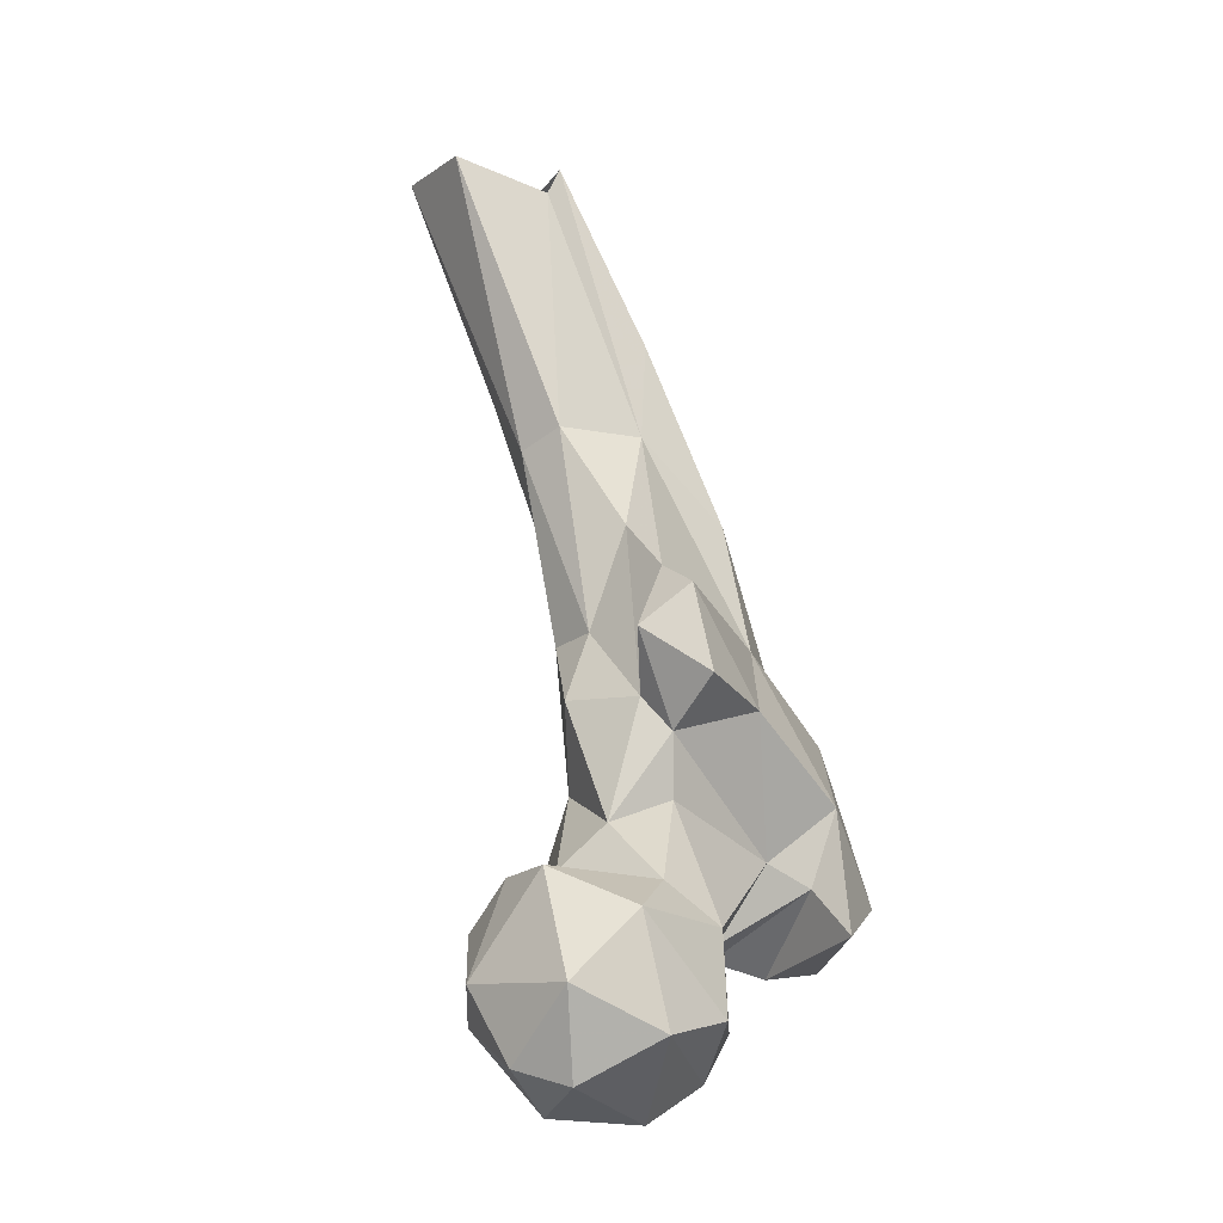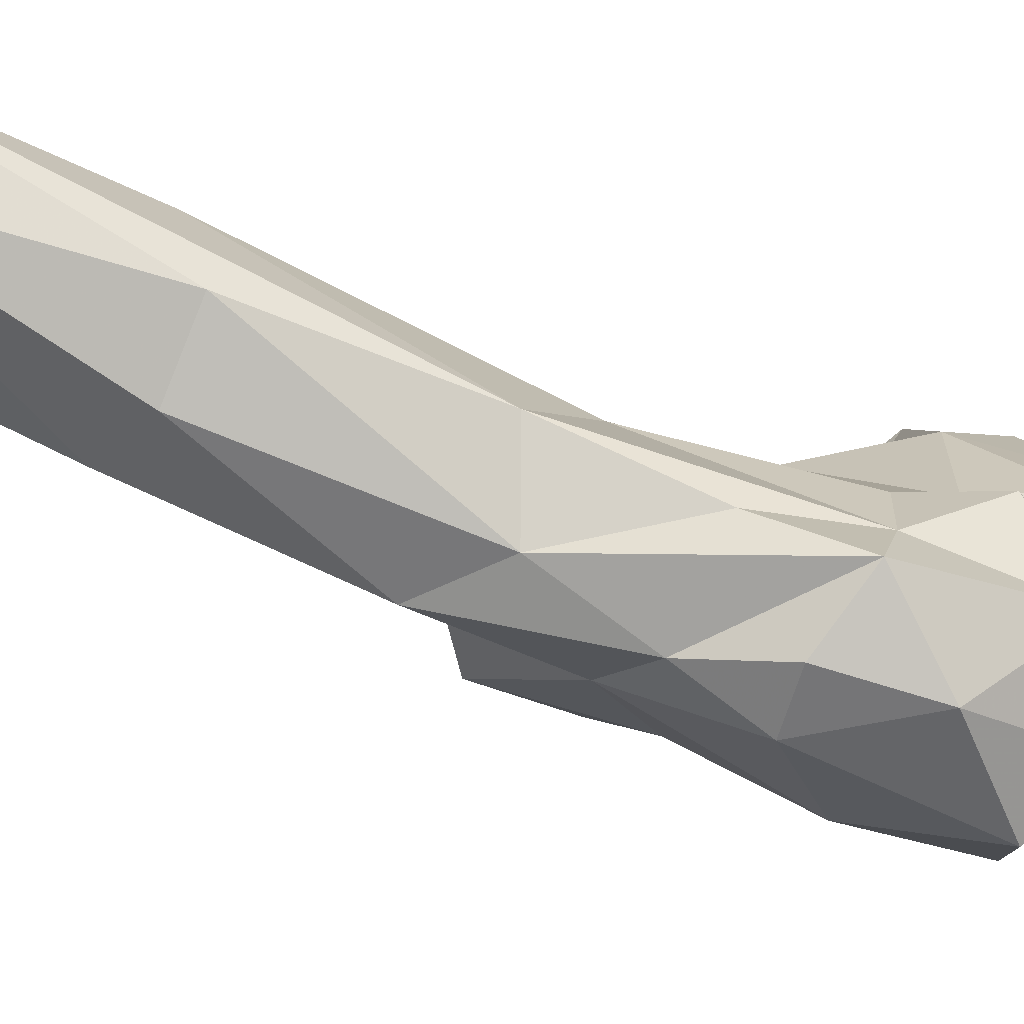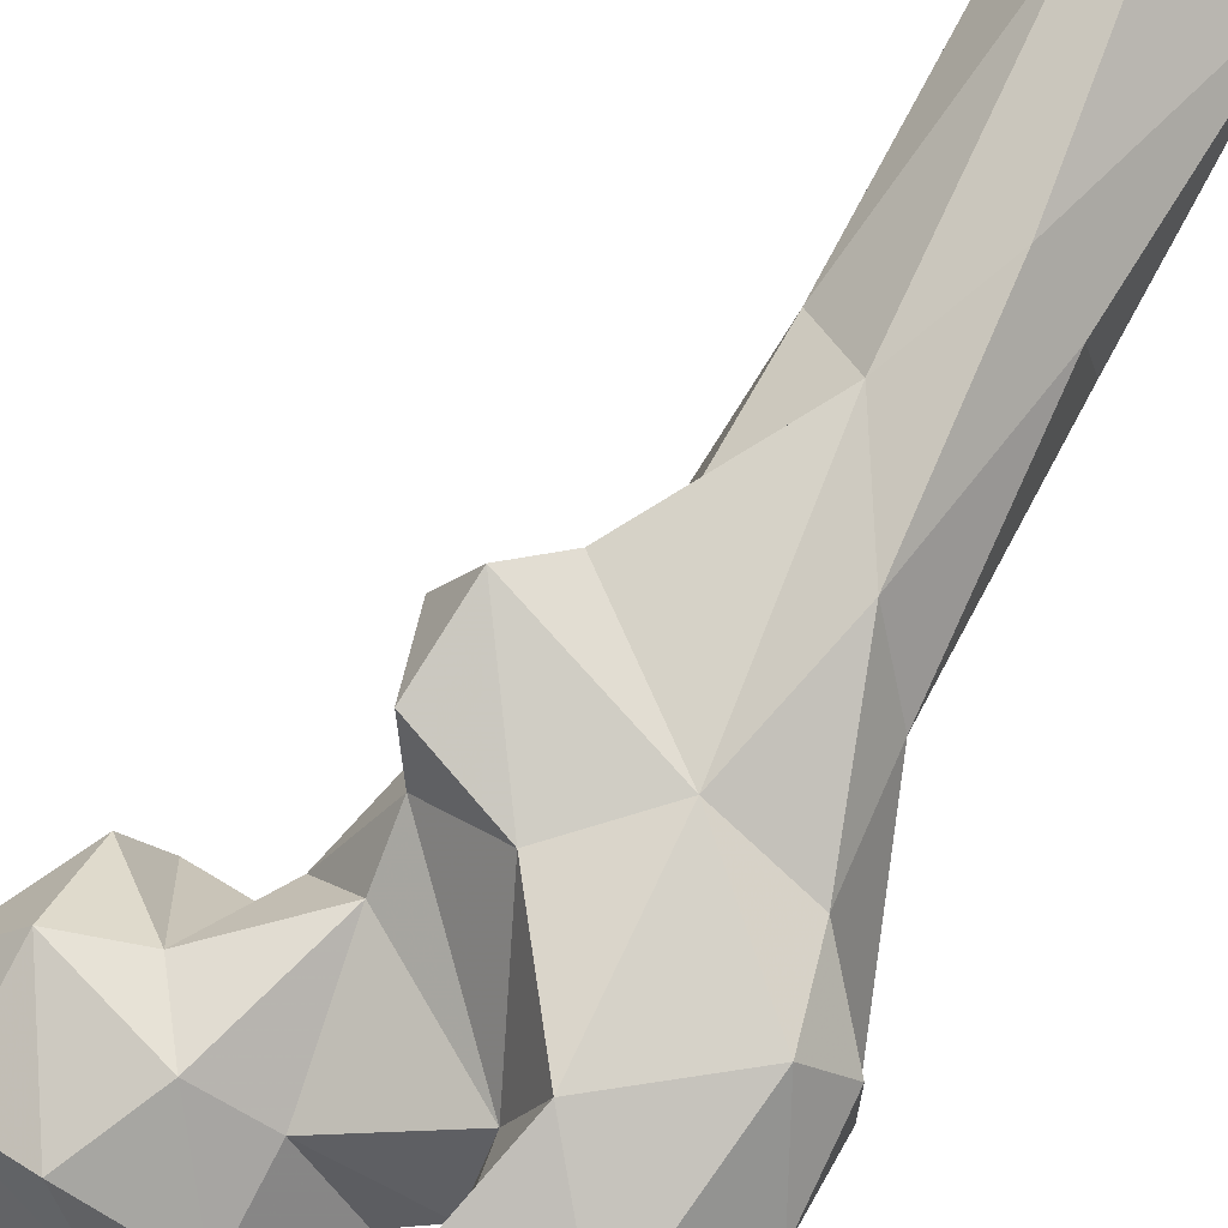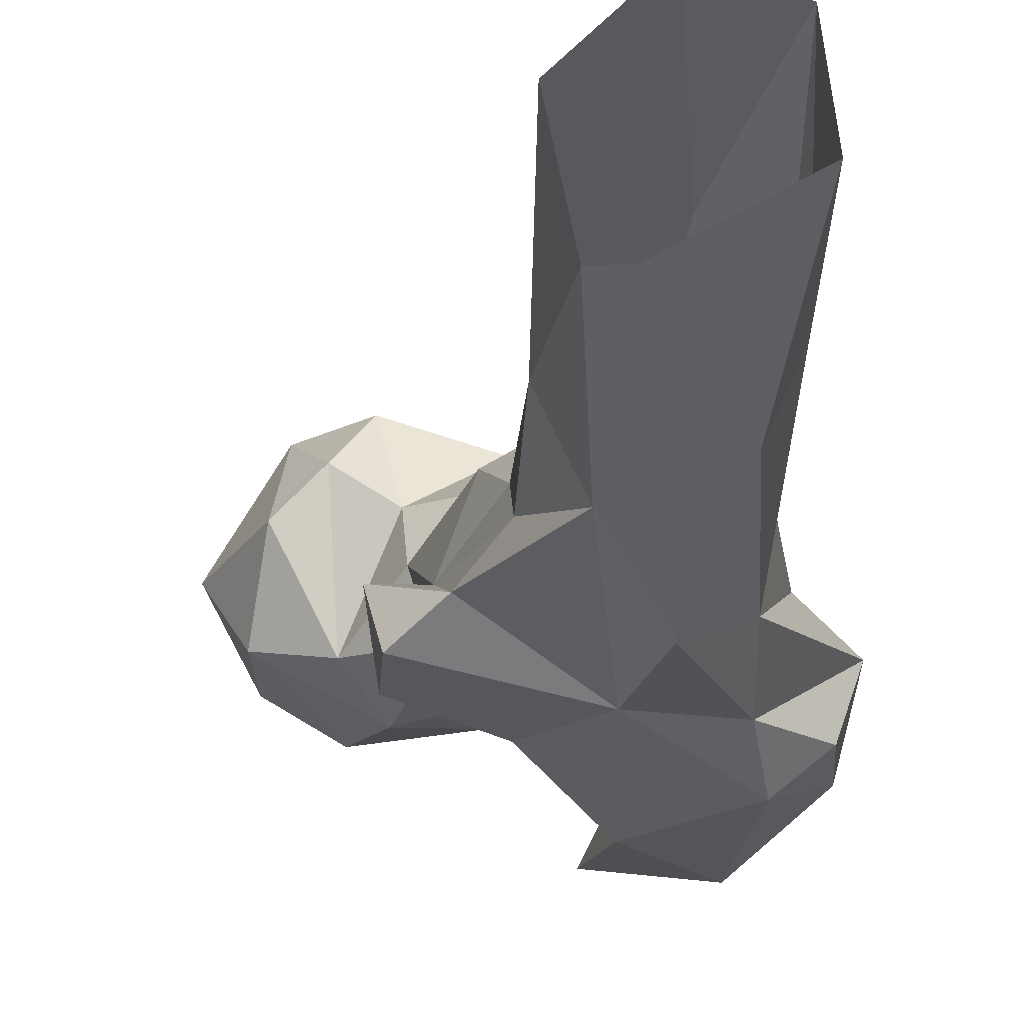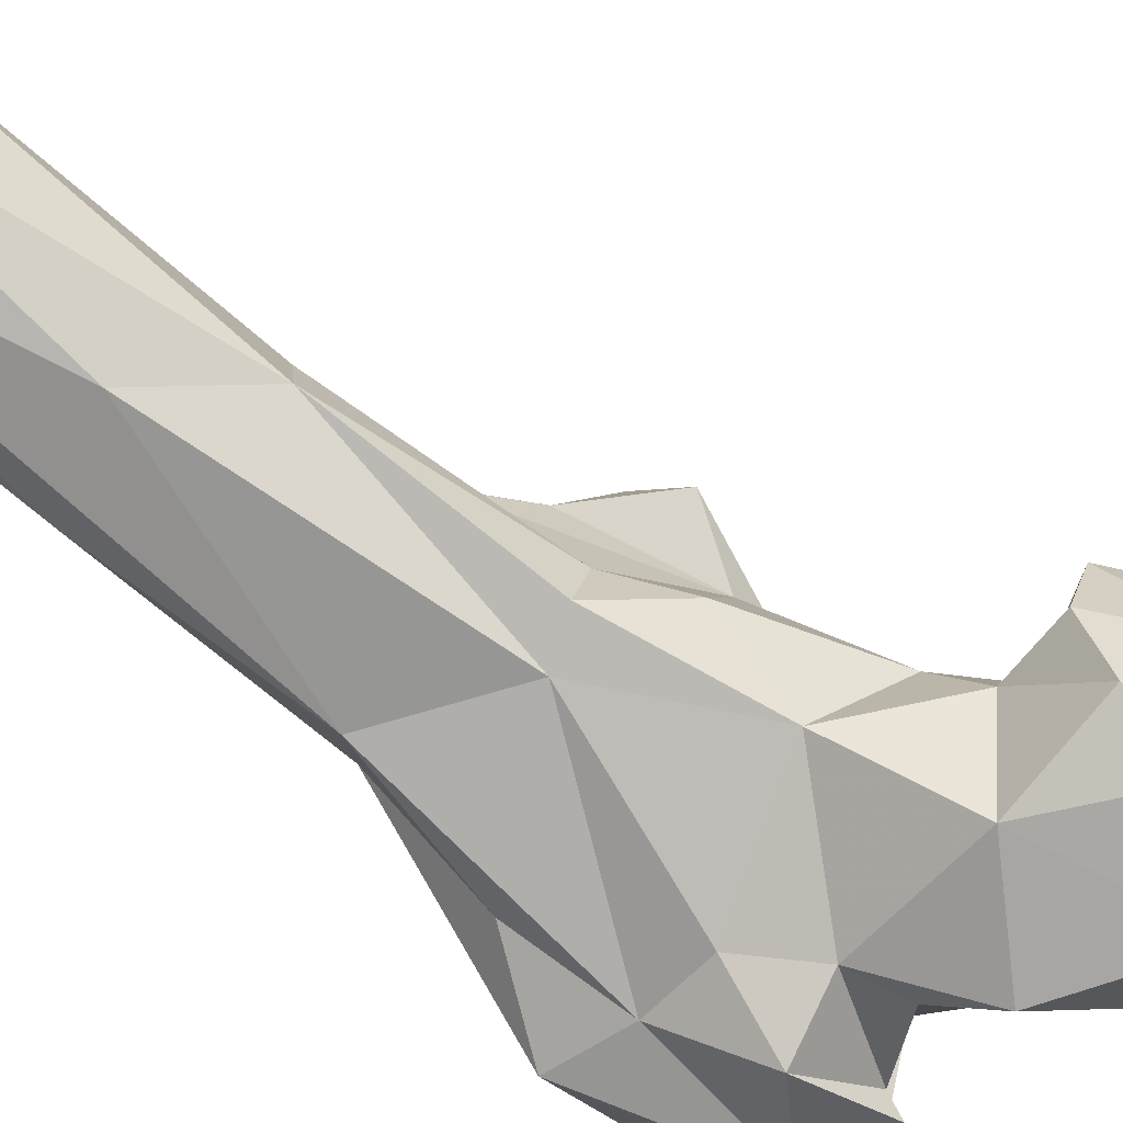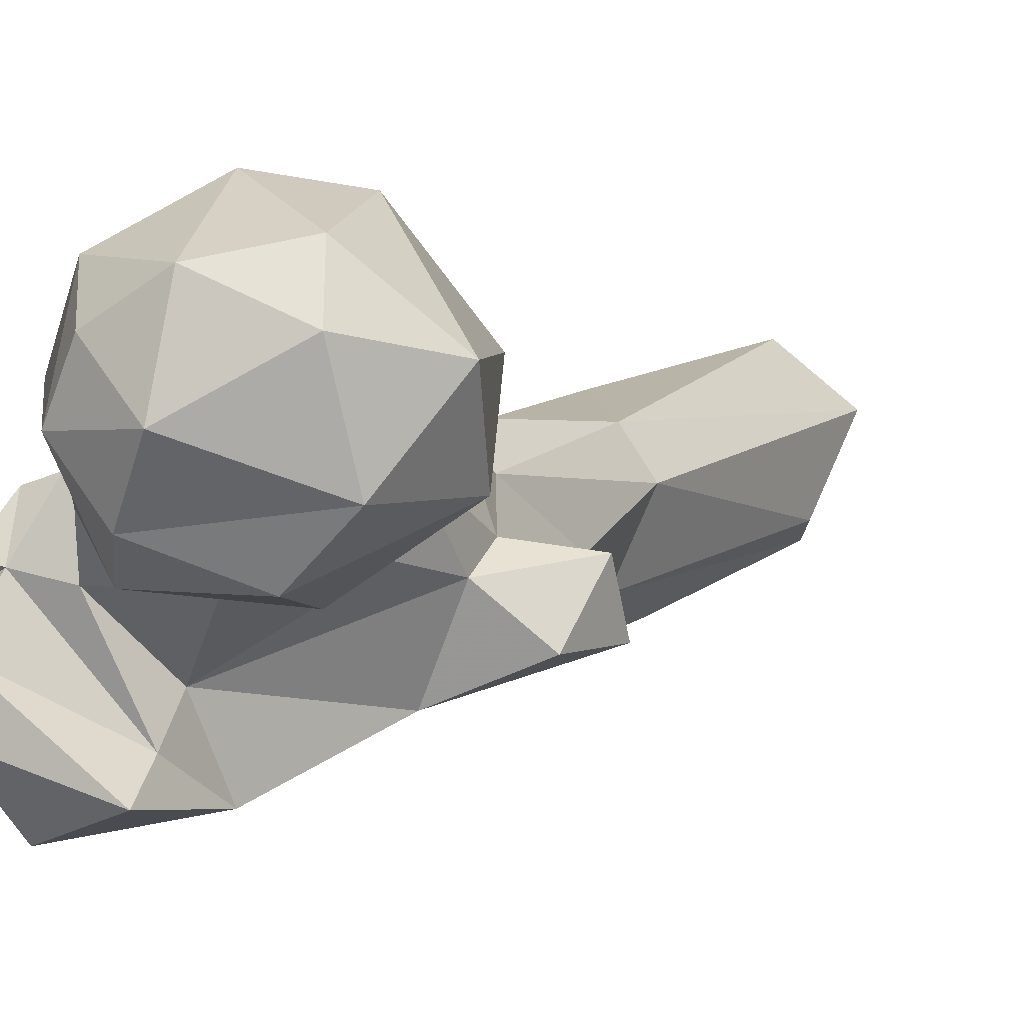
<metadata>
{"format":"obj","ext":"obj","renderer":"f3d","projection":"perspective","resolution":1024,"background":"white","views":[{"elev":-8.3,"azim":-78.9,"up":"+Z"},{"elev":-16.0,"azim":76.5,"up":"+Y"},{"elev":-75.0,"azim":-28.7,"up":"+Y"},{"elev":-7.2,"azim":1.2,"up":"+Y"},{"elev":72.9,"azim":127.6,"up":"+Y"},{"elev":-12.2,"azim":-143.2,"up":"+Y"}]}
</metadata>
<code>
v 313 152.3 783.8
v 332.2 155.5 787
v 324.4 165.6 784.2
v 309.9 171.5 785.1
v 324.1 142.8 790.9
v 293.8 162.4 791.9
v 295.5 144.4 801.5
v 330.2 177.4 790.4
v 296.1 174.9 795
v 309.7 135.8 803.6
v 332.8 139 800.6
v 351.6 169.1 806.9
v 315.7 188.2 801.8
v 300.9 184.8 810.5
v 286.7 162 811.2
v 348.2 152.4 809.3
v 332.5 141.6 819.3
v 336.9 181.1 821.8
v 369.8 136.5 810.6
v 371.6 125.6 811.8
v 356.6 161.4 817.1
v 315.4 188.2 820
v 380.3 143.4 817.1
v 317.9 137.9 821.2
v 365.1 147.6 814.4
v 367.3 149 810
v 295.6 149.7 825.2
v 347.5 115.7 819.7
v 352 124.3 829.4
v 355.4 144.7 818
v 299.4 169.5 833
v 370 113.4 825.5
v 373.5 161.4 825
v 359.2 164.3 827.8
v 310.2 148.2 830.4
v 352.3 133.6 834.9
v 308.6 179 830.8
v 386.5 127.8 839.6
v 378.1 153.3 844.2
v 320.3 171.6 832.5
v 366.7 162 840.8
v 339.5 173.2 848.5
v 353.3 119.1 846.3
v 321.6 161.4 842.1
v 327.9 149.2 846.8
v 375.6 124.7 860.7
v 390.5 146 850.6
v 353.7 173.4 877.3
v 326 148.9 860.5
v 345.1 177.3 880.4
v 338.1 133 865.4
v 385.6 132.8 859.9
v 326.8 155.8 867.8
v 333.3 172.8 867.8
v 353.5 136.7 879.6
v 378.9 154.7 866.5
v 372.9 135.5 874.7
v 374.3 167.5 894.2
v 319.2 139.5 871.4
v 317.3 154.5 880.9
v 372.9 148.5 894
v 320.7 143.9 890
v 330.4 151.8 895.1
v 338.2 168.7 882.5
v 339.2 161 905.4
v 345.8 185.2 923.4
v 361 143.7 907.8
v 377.3 179.6 936.4
v 349.8 159.6 926.3
v 362.8 195.7 938.3
v 370.8 164.8 941.3
v 341.6 175.9 927.6
v 358.8 160.3 948.8
v 375.1 209 988.8
v 348.4 180.3 981.8
v 377.8 190.7 989.9
v 354.9 178.9 989.3
v 359.7 214.6 989.3
v 343.8 199.9 990.1
f 72 75 79
f 66 72 79
f 71 76 73
f 69 75 72
f 64 65 72
f 64 72 66
f 61 68 71
f 50 64 66
f 58 68 61
f 57 61 67
f 69 77 75
f 60 62 63
f 55 57 67
f 53 60 63
f 47 61 57
f 51 62 59
f 49 59 60
f 47 56 61
f 39 58 56
f 36 51 49
f 55 69 63
f 46 57 55
f 43 55 51
f 39 48 58
f 29 36 30
f 39 56 47
f 43 46 55
f 42 54 50
f 39 41 48
f 14 37 22
f 44 49 53
f 13 14 22
f 38 52 46
f 63 69 65
f 38 47 52
f 36 43 51
f 40 44 42
f 58 70 74
f 41 42 48
f 42 44 54
f 4 6 9
f 29 43 36
f 50 54 64
f 32 38 46
f 32 46 43
f 47 57 52
f 23 47 38
f 18 40 42
f 31 35 37
f 17 45 24
f 48 66 70
f 35 40 37
f 35 45 44
f 68 74 76
f 4 13 8
f 24 45 35
f 23 33 39
f 25 34 33
f 56 58 61
f 22 37 40
f 23 26 33
f 24 35 27
f 20 23 38
f 28 32 43
f 55 67 69
f 59 62 60
f 14 31 37
f 28 43 29
f 12 18 34
f 48 50 66
f 49 51 59
f 12 34 21
f 68 76 71
f 17 30 36
f 1 7 6
f 25 33 26
f 36 49 45
f 33 34 41
f 25 29 30
f 73 76 77
f 33 41 39
f 16 21 30
f 44 45 49
f 69 73 77
f 34 42 41
f 5 11 10
f 1 3 2
f 21 25 30
f 13 22 18
f 58 74 68
f 23 39 47
f 67 71 73
f 67 73 69
f 35 44 40
f 23 25 26
f 16 30 17
f 10 24 27
f 7 10 27
f 51 55 62
f 11 17 24
f 18 42 34
f 53 65 64
f 11 16 17
f 19 20 28
f 9 15 14
f 20 38 32
f 53 64 54
f 2 3 8
f 66 78 70
f 12 21 16
f 49 60 53
f 20 32 28
f 6 15 9
f 4 9 13
f 1 4 3
f 70 78 74
f 11 12 16
f 18 22 40
f 48 70 58
f 6 7 15
f 42 50 48
f 21 34 25
f 10 11 24
f 46 52 57
f 15 27 31
f 66 79 78
f 19 29 25
f 17 36 45
f 2 11 5
f 61 71 67
f 19 28 29
f 9 14 13
f 55 63 62
f 8 18 12
f 2 12 11
f 2 8 12
f 53 63 65
f 5 10 7
f 1 5 7
f 27 35 31
f 1 2 5
f 7 27 15
f 19 25 23
f 1 6 4
f 3 4 8
f 19 23 20
f 8 13 18
f 44 53 54
f 65 69 72
f 14 15 31

</code>
